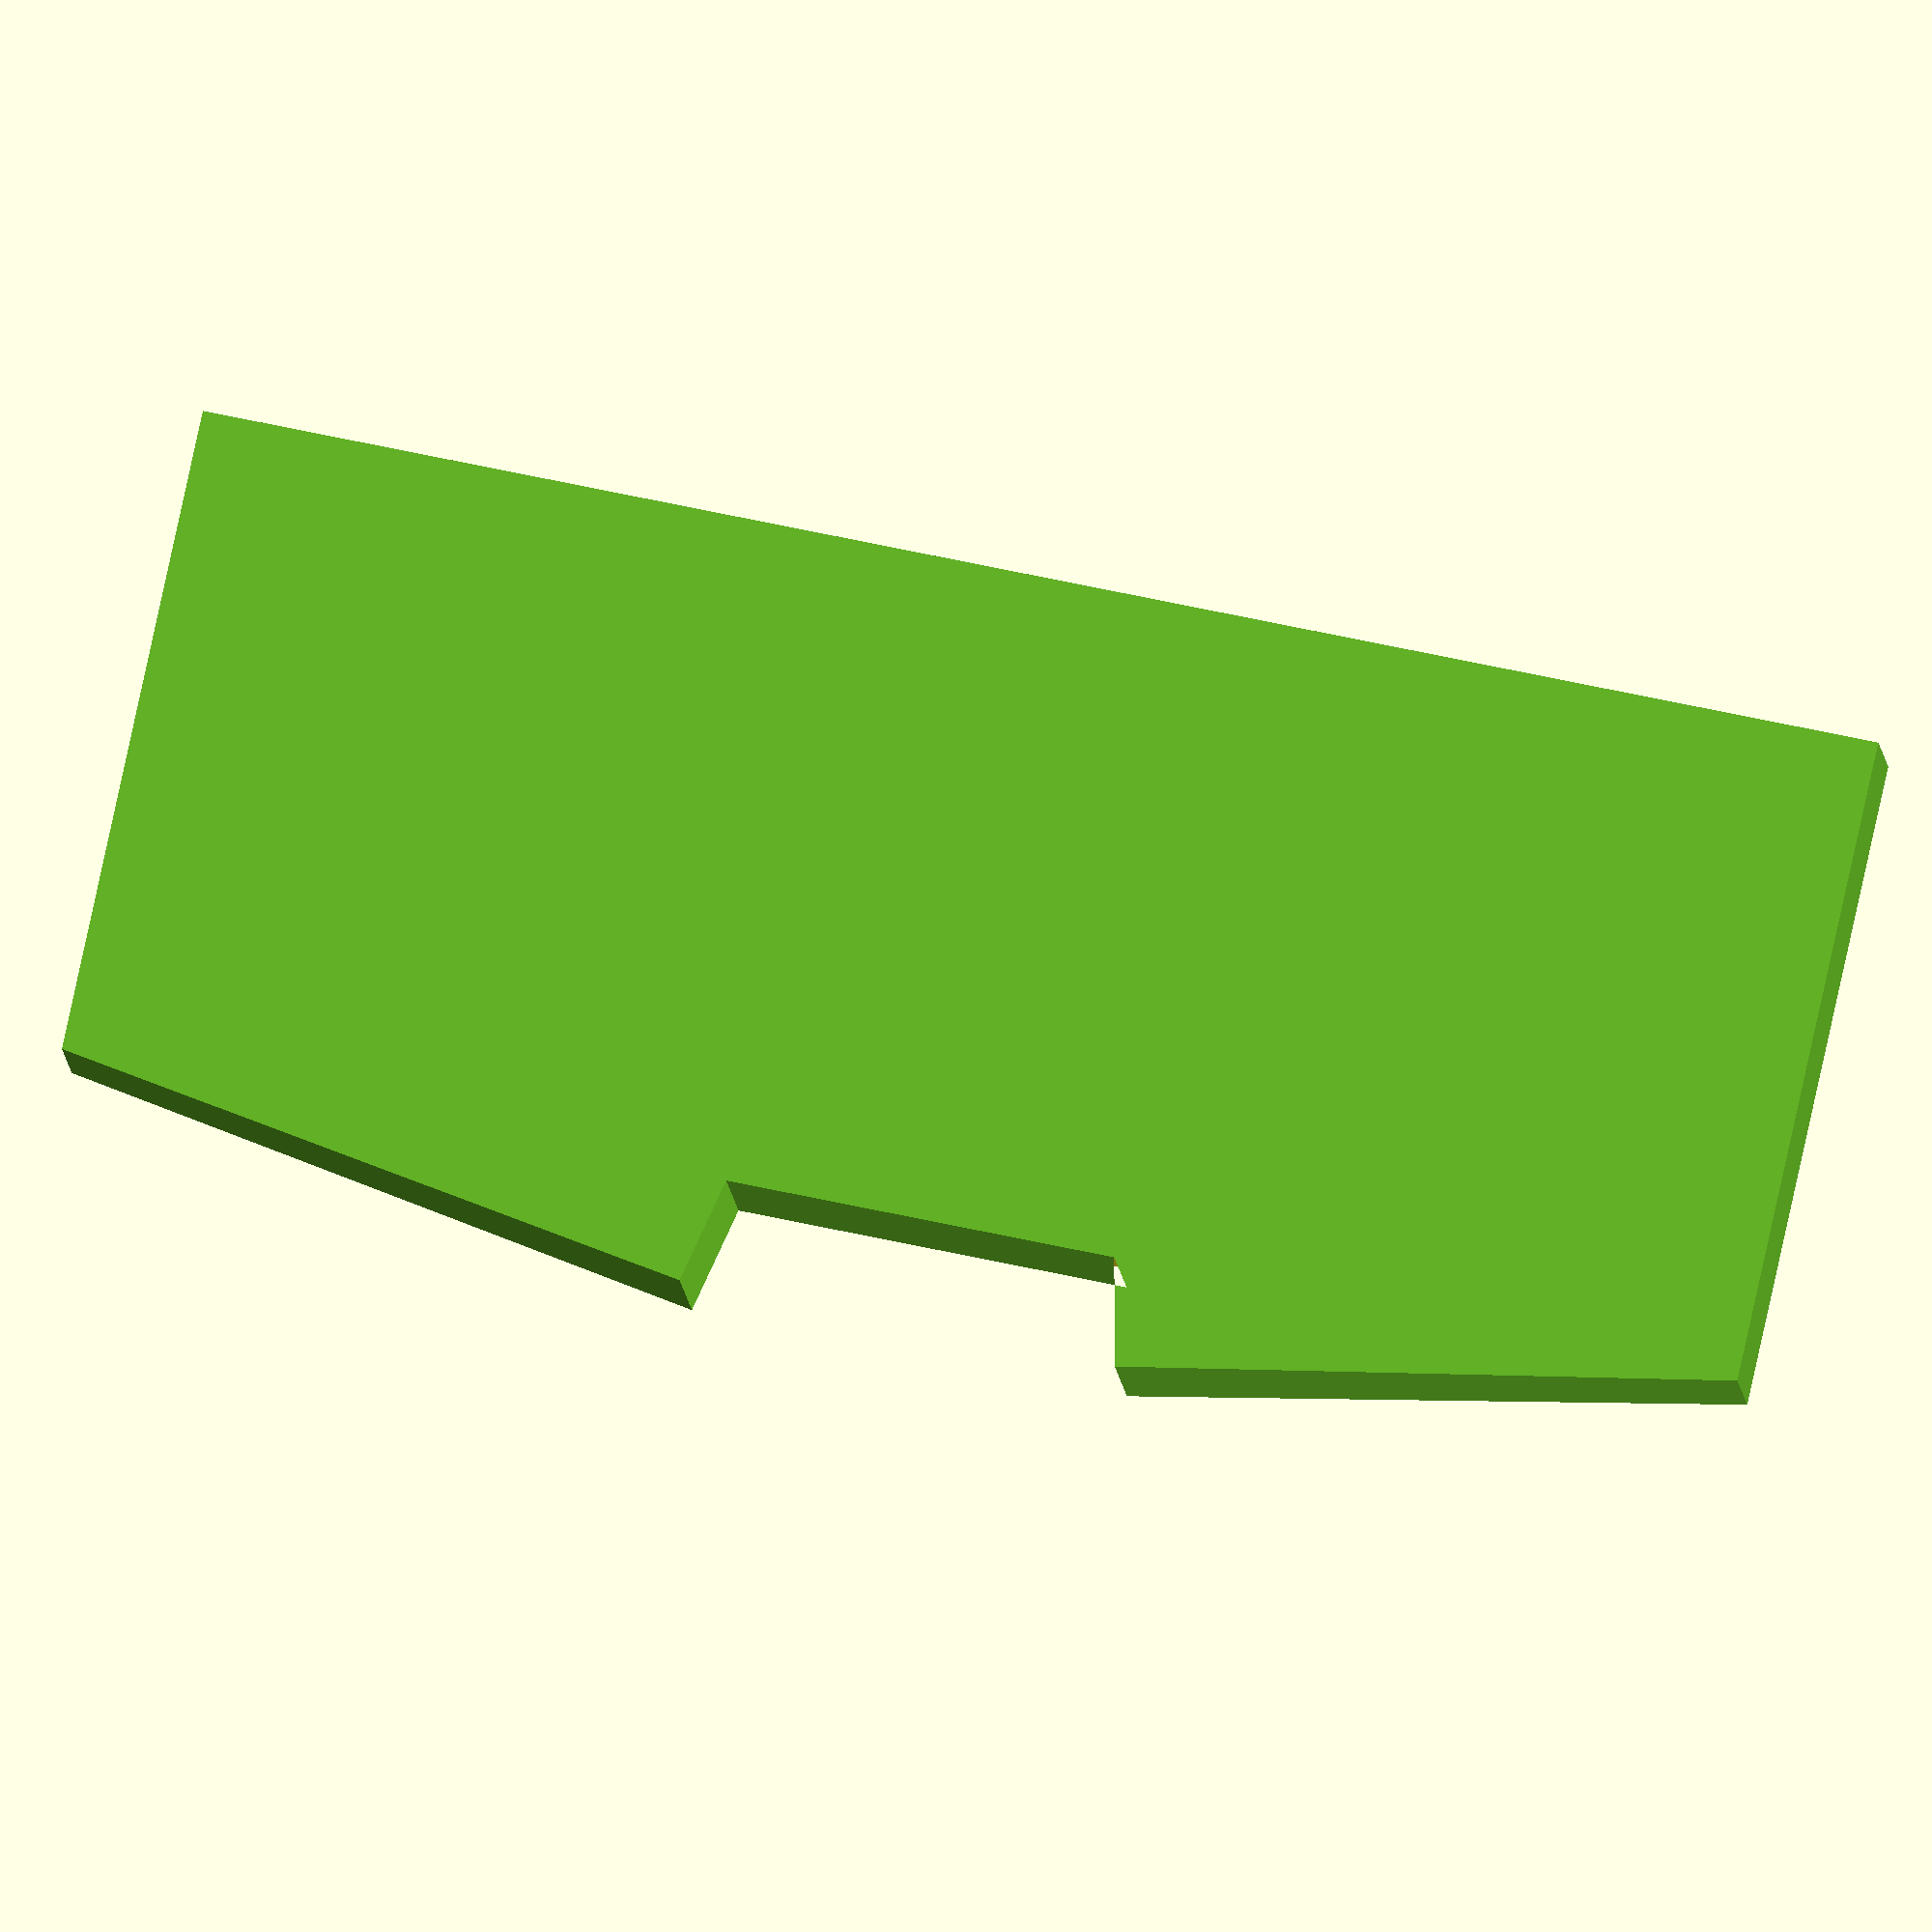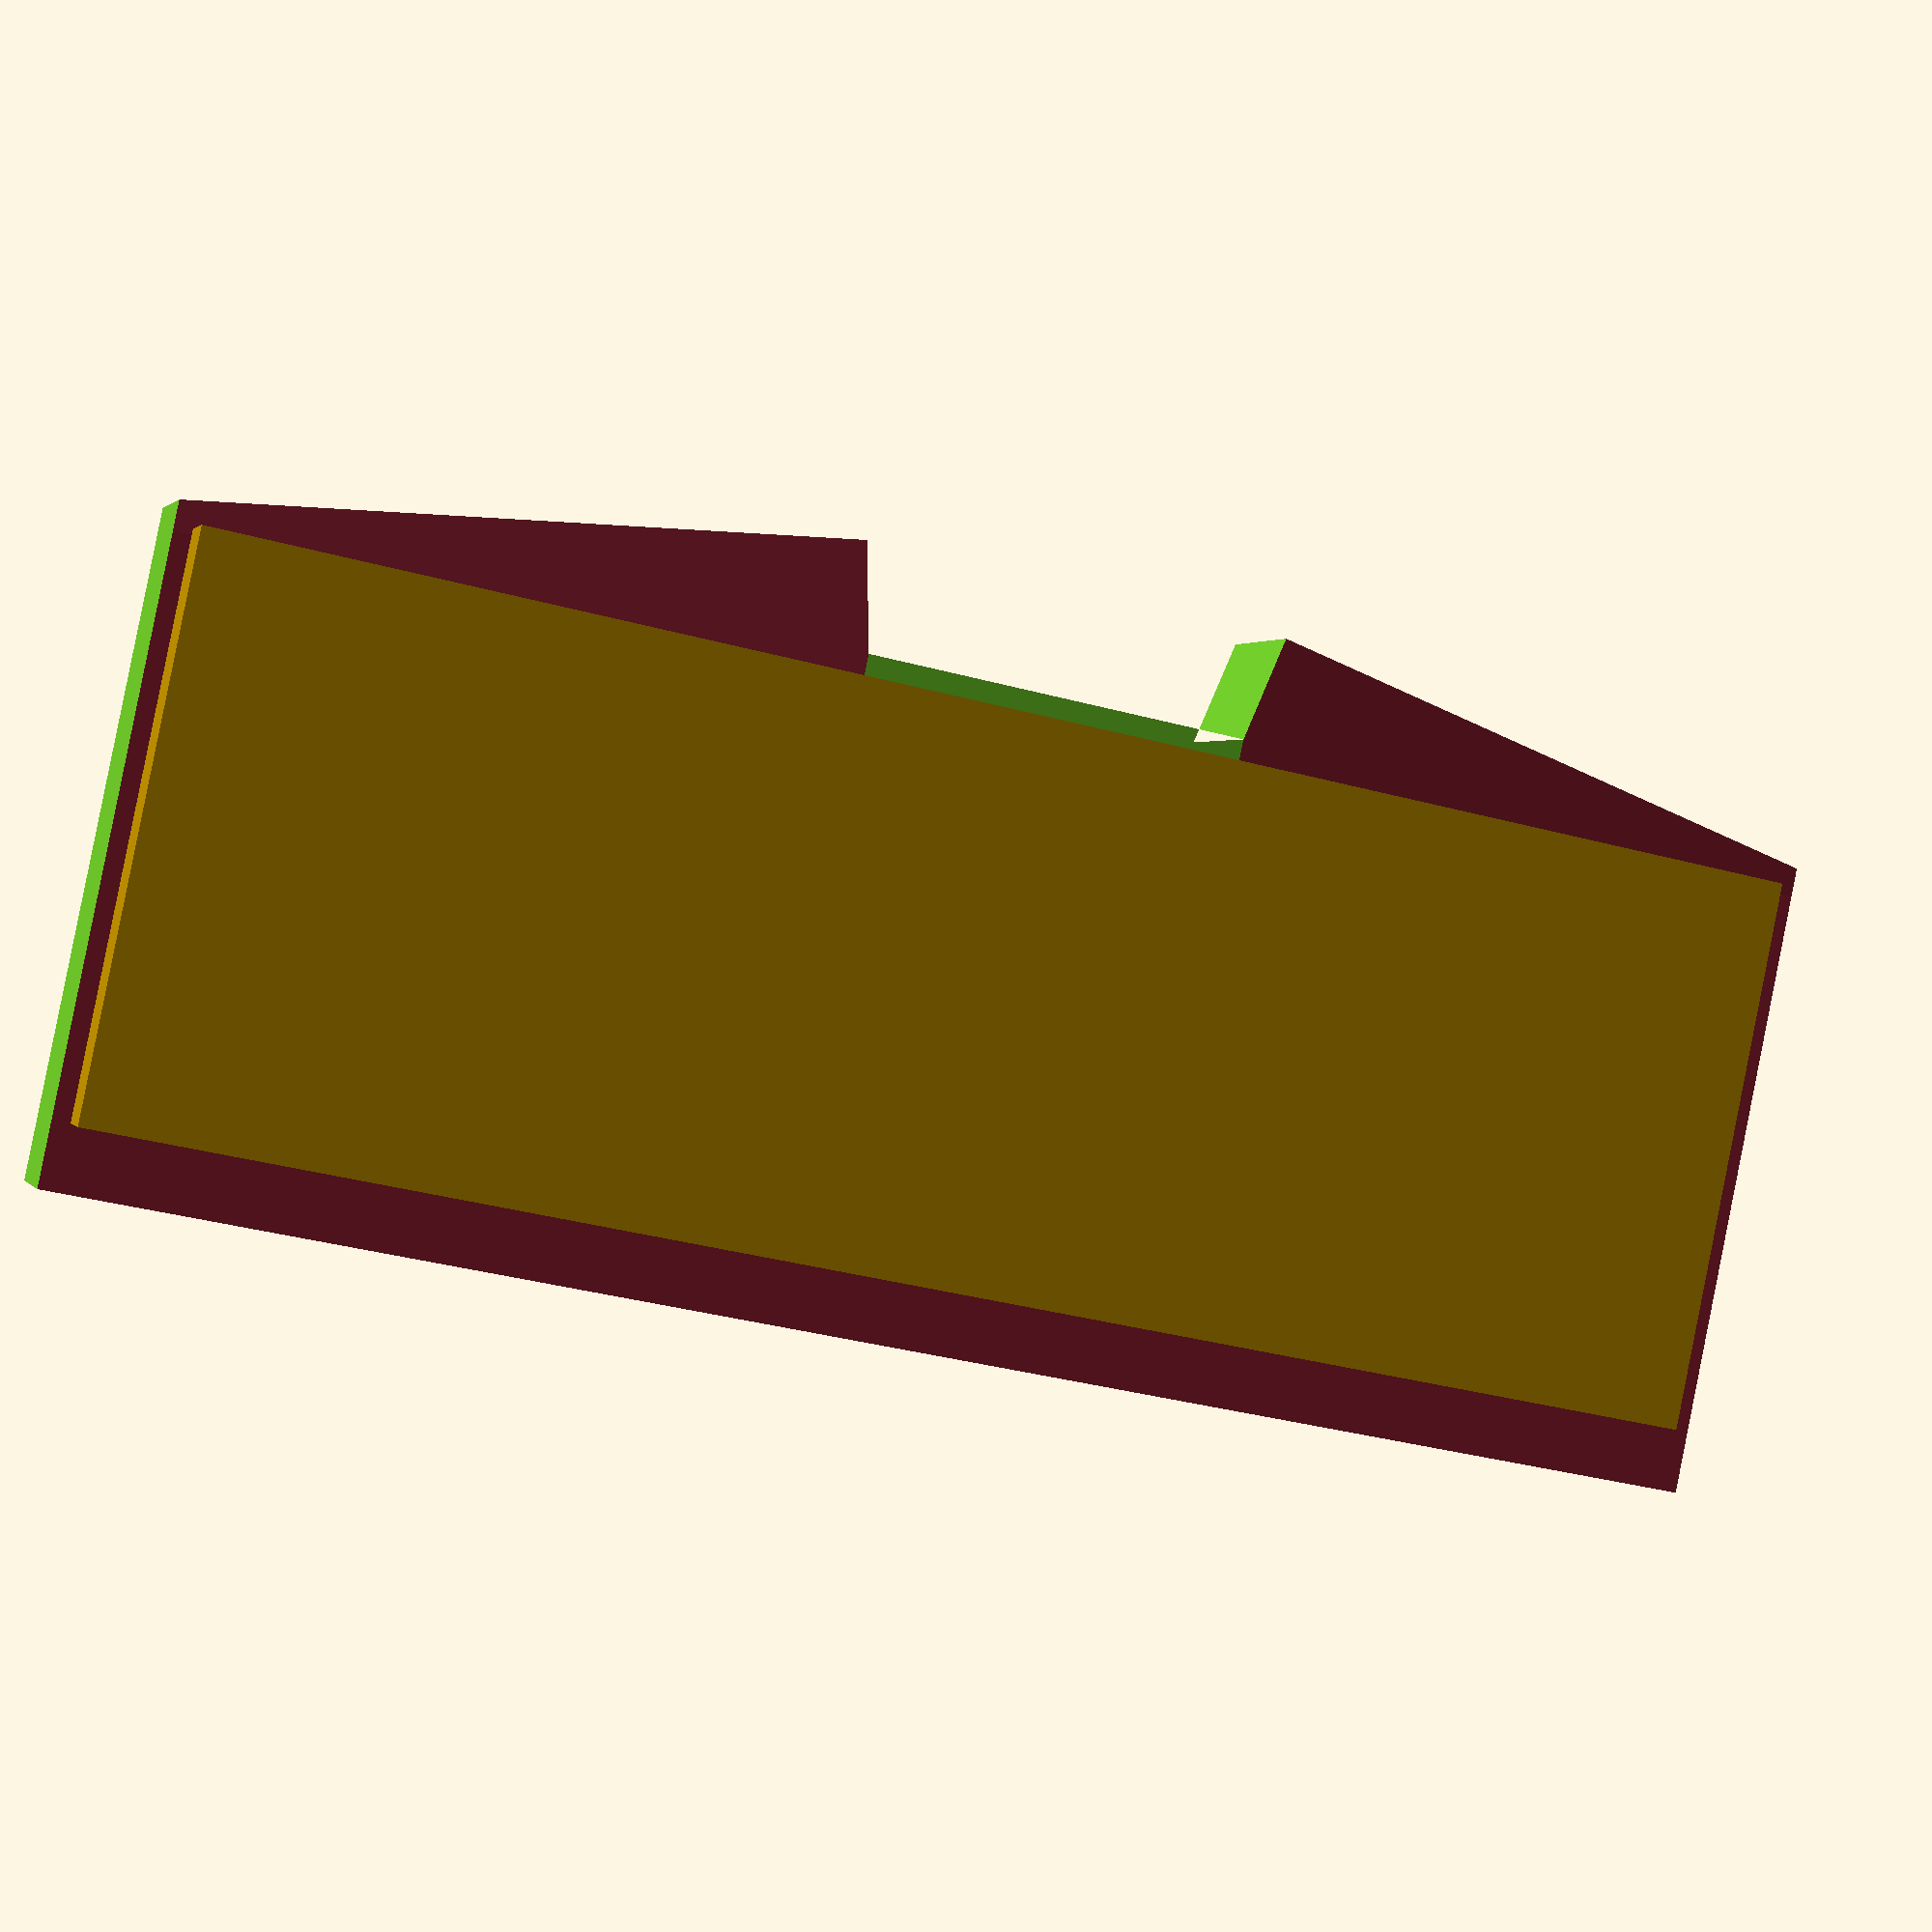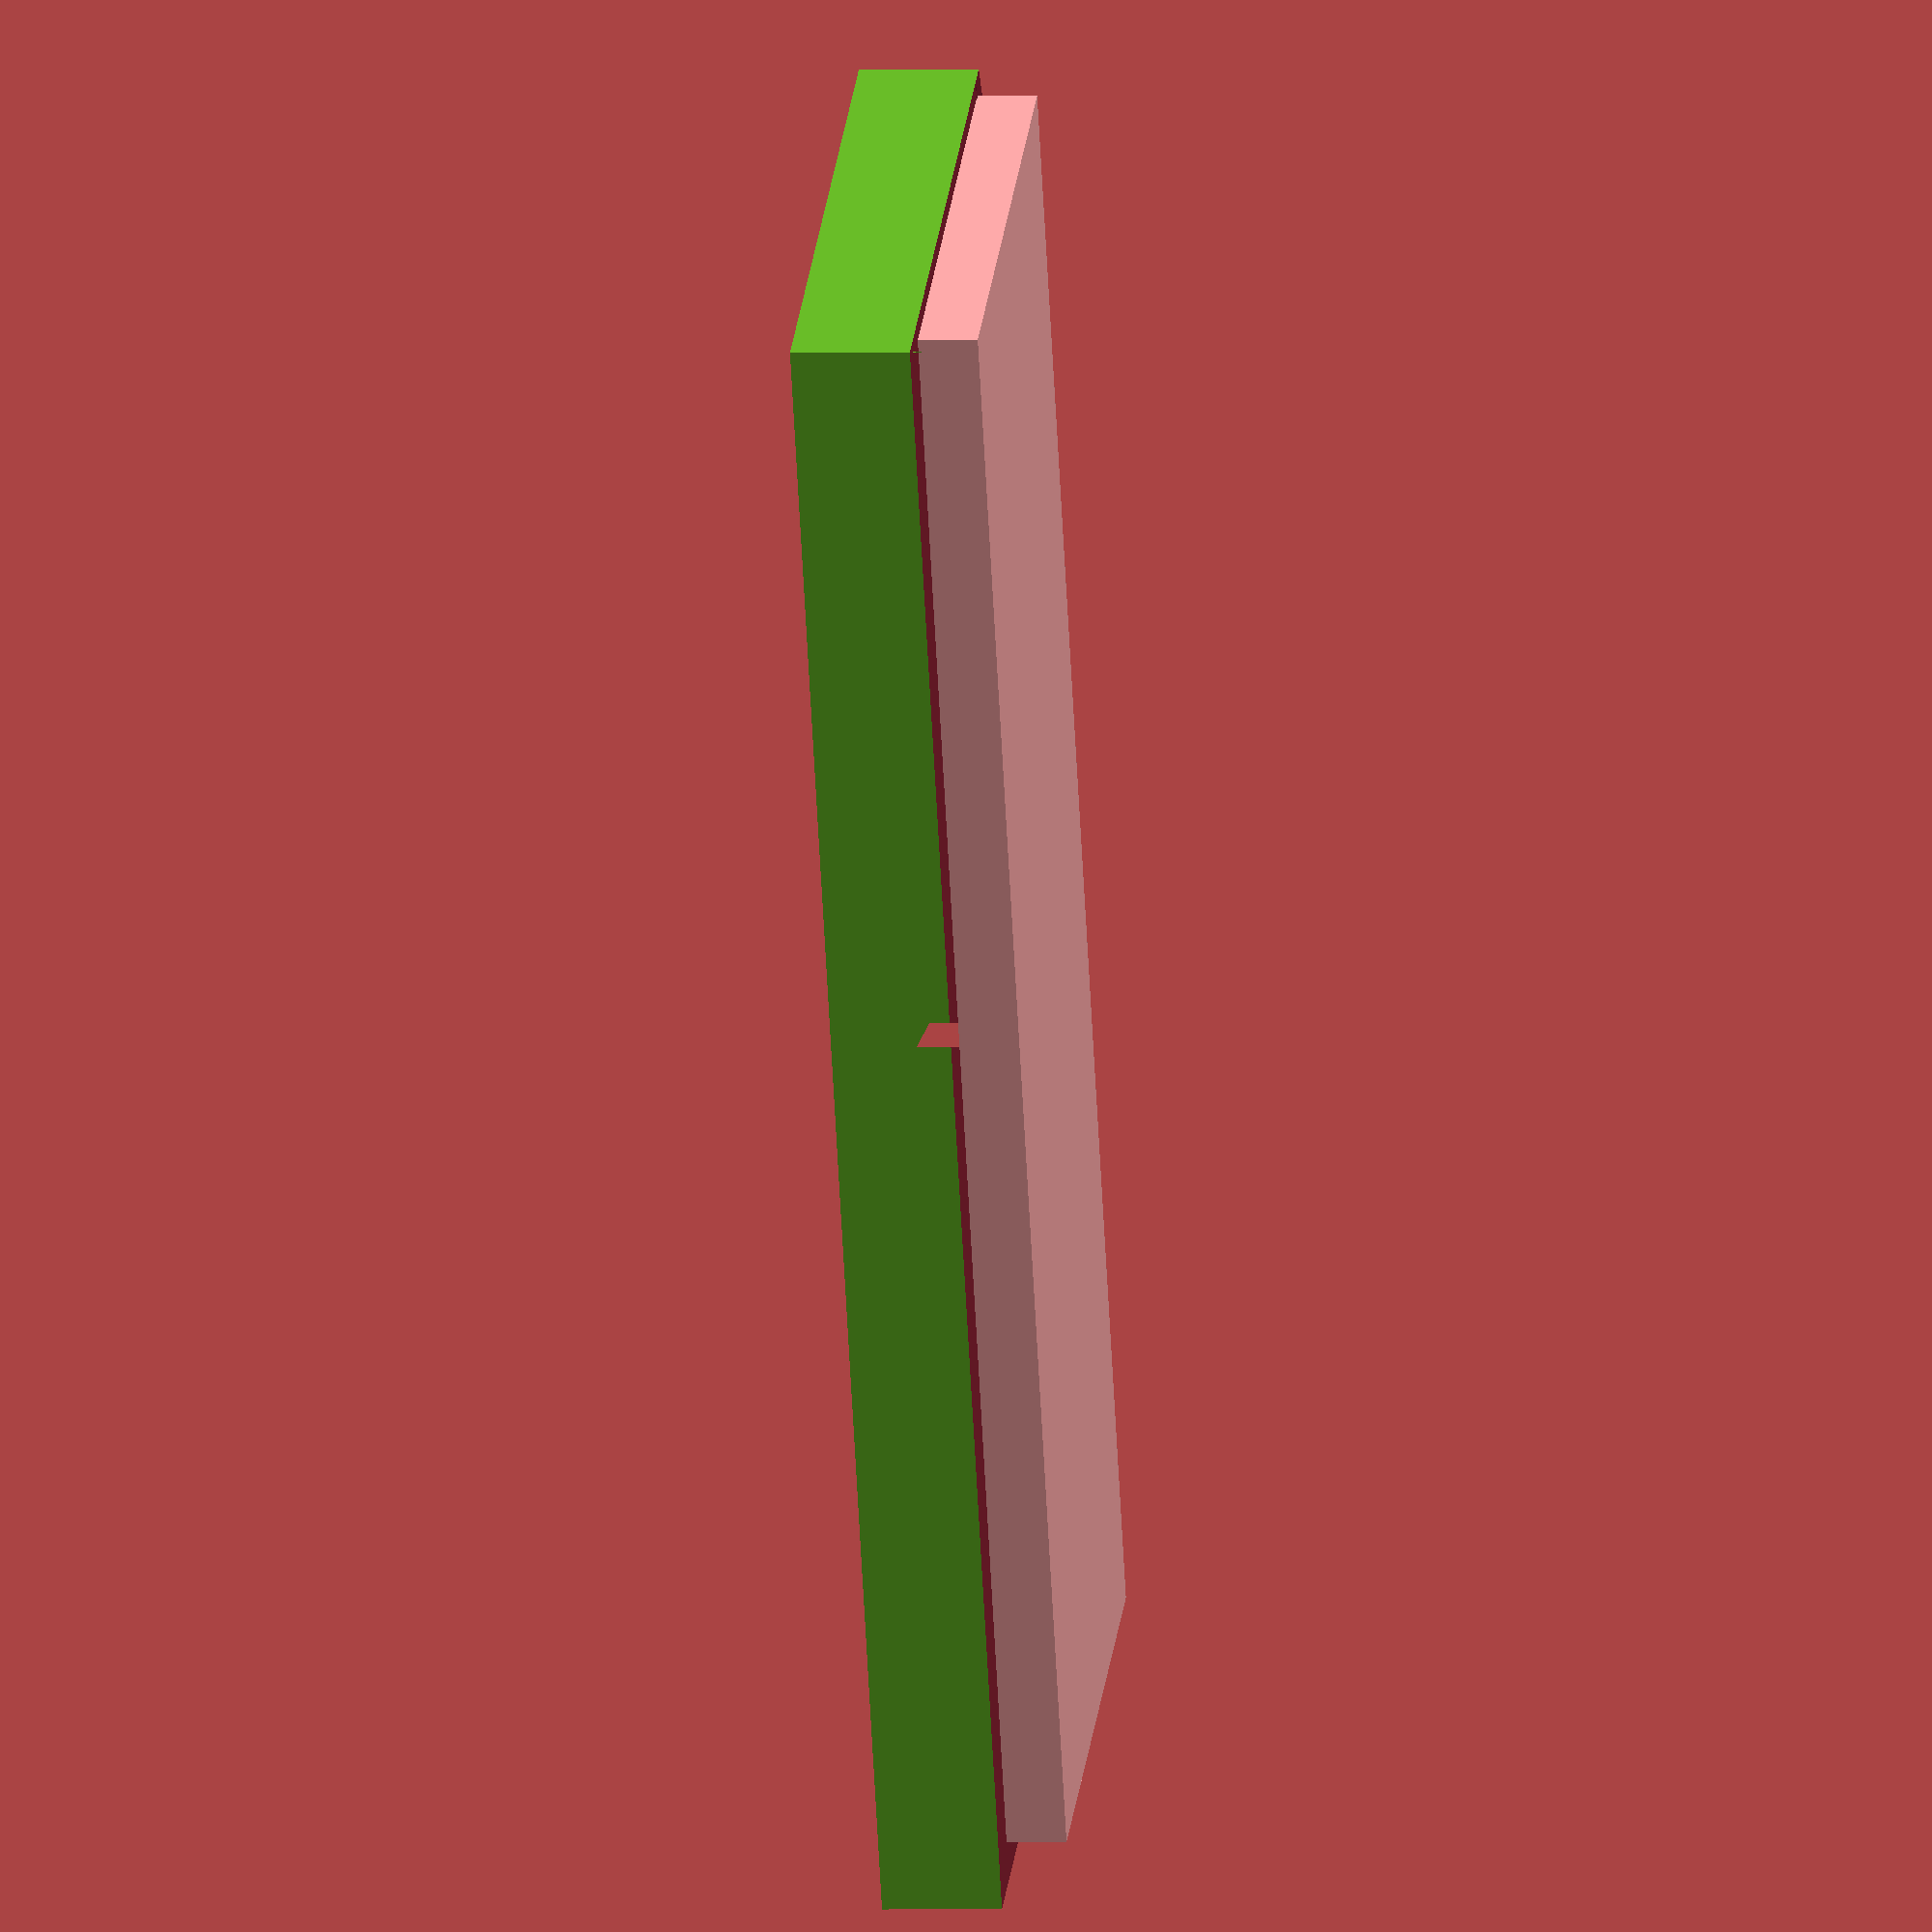
<openscad>
module UhkRough() {
    // add the case
    basePoints = [
        [0, 0], // 0
        [110, 0], // 1
        [128, 102], // 2
        [110, 106], // 3
        [110, 172], // 4
        [128, 176], // 5
        [110, 285], // 6
        [0, 285] // 7
    ];


    union() {
      difference(){
        color("#69BE28") linear_extrude(25)
          polygon(basePoints);
        translate([-10, -10, 20]) cube([115, 295, 30]);
        translate([0, 0, 20]) rotate([atan(5/106), 0, 0]) cube([200, 200, 30]);
        translate([0, 172, 25]) rotate([-atan(5/(285-172)), 0, 0]) cube([200, 200, 30]);
      }
      // then add the keys
      translate([11, 7, 20])
        cube([95, 275, 10]);
    }
}

UhkRough();

</openscad>
<views>
elev=191.5 azim=257.7 roll=355.3 proj=o view=wireframe
elev=358.5 azim=281.8 roll=343.3 proj=p view=solid
elev=182.1 azim=152.7 roll=263.3 proj=o view=wireframe
</views>
